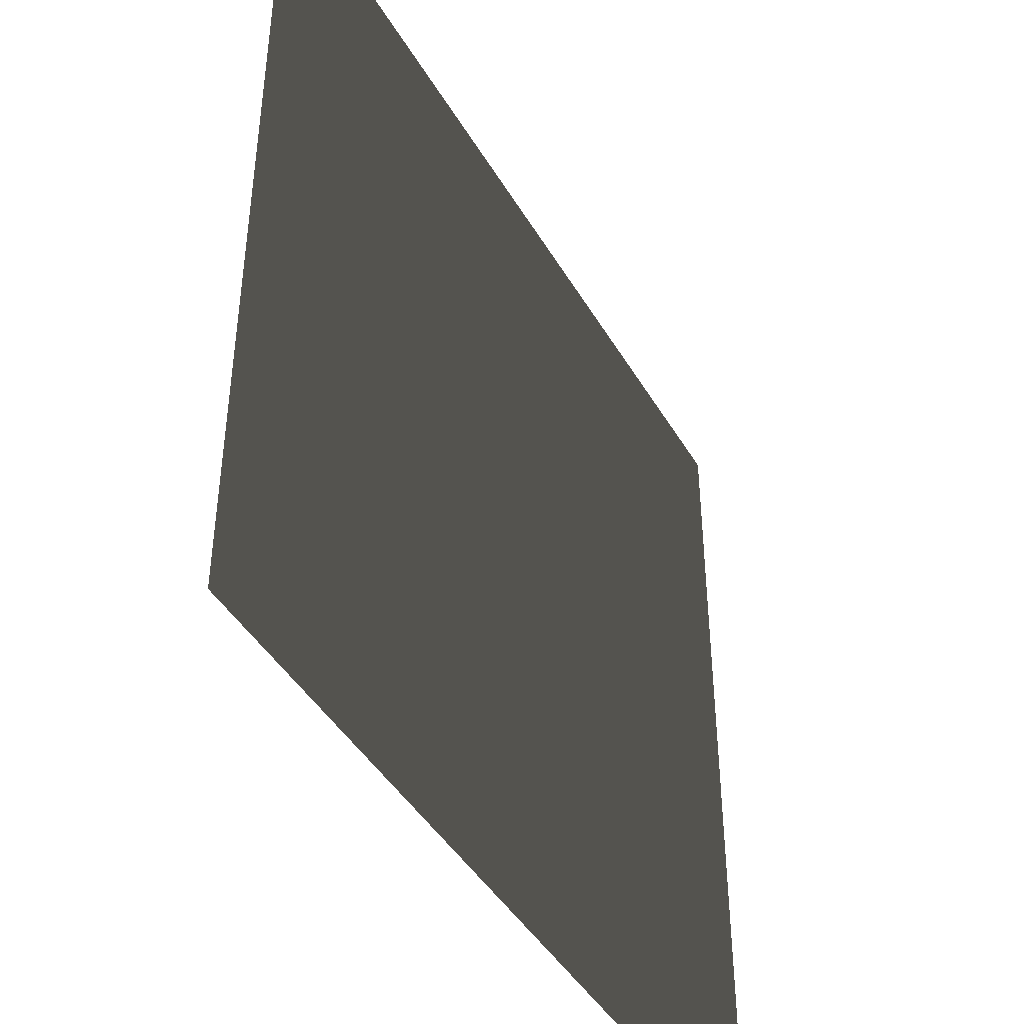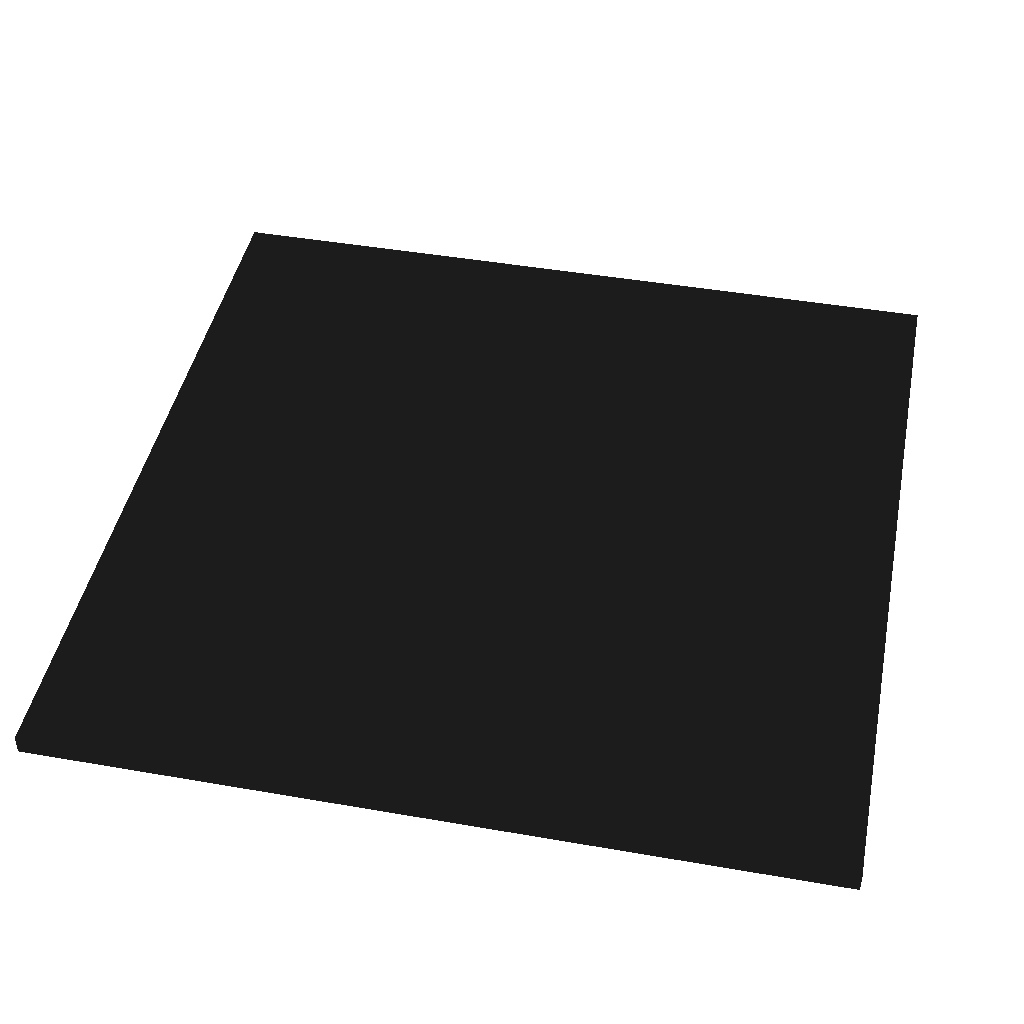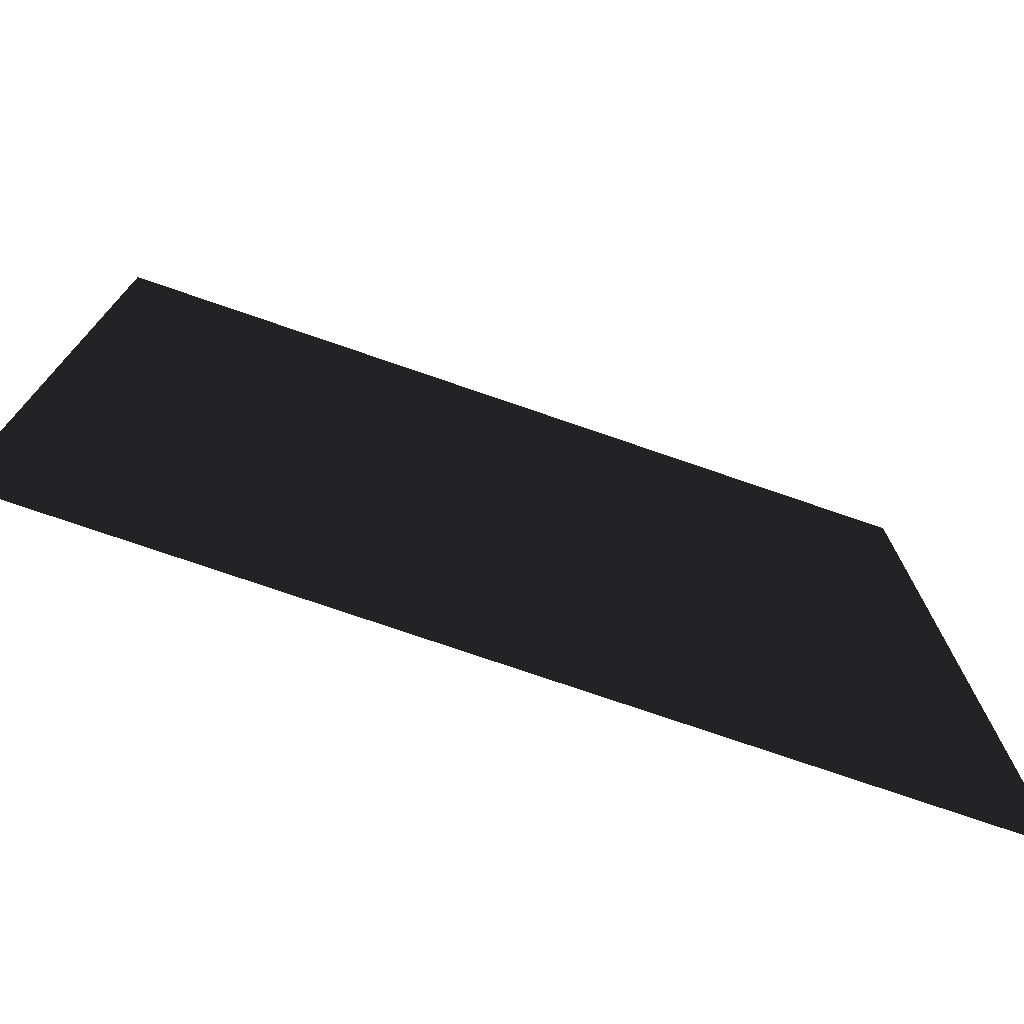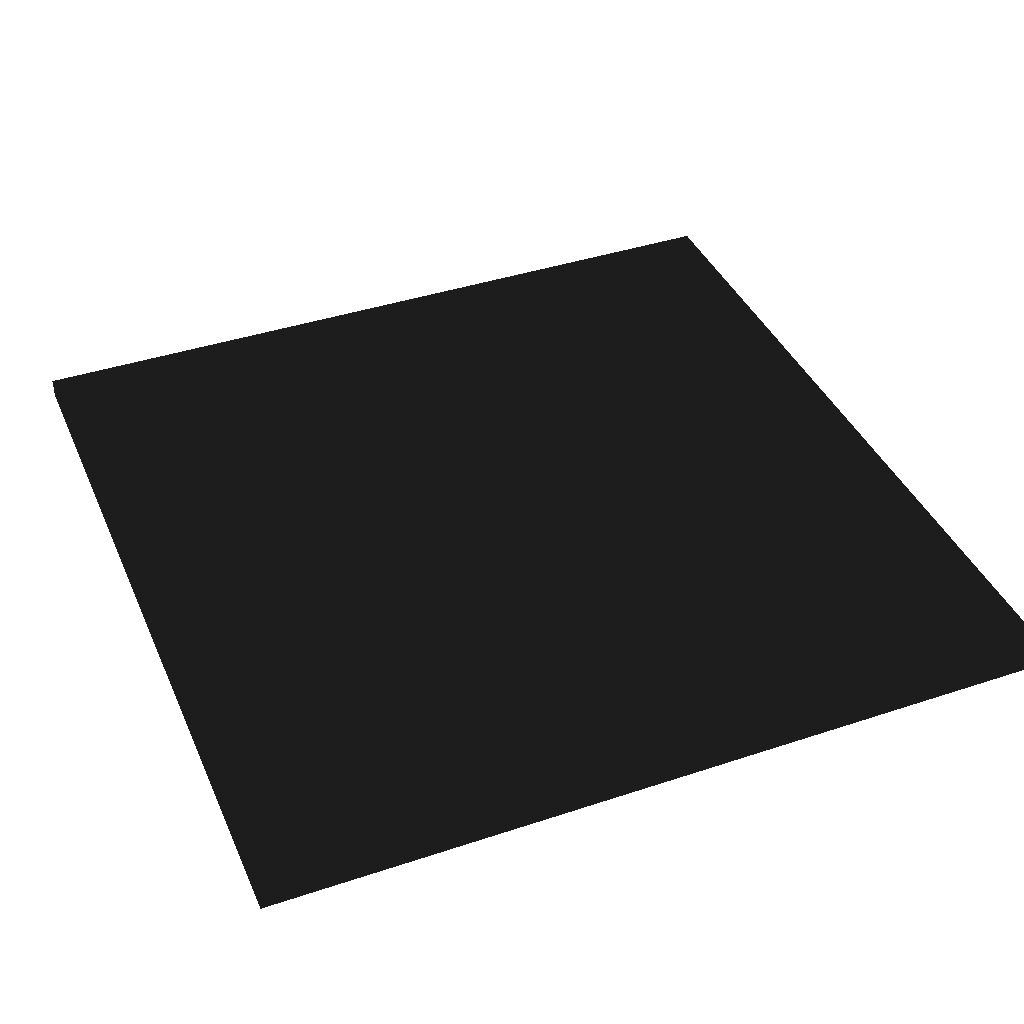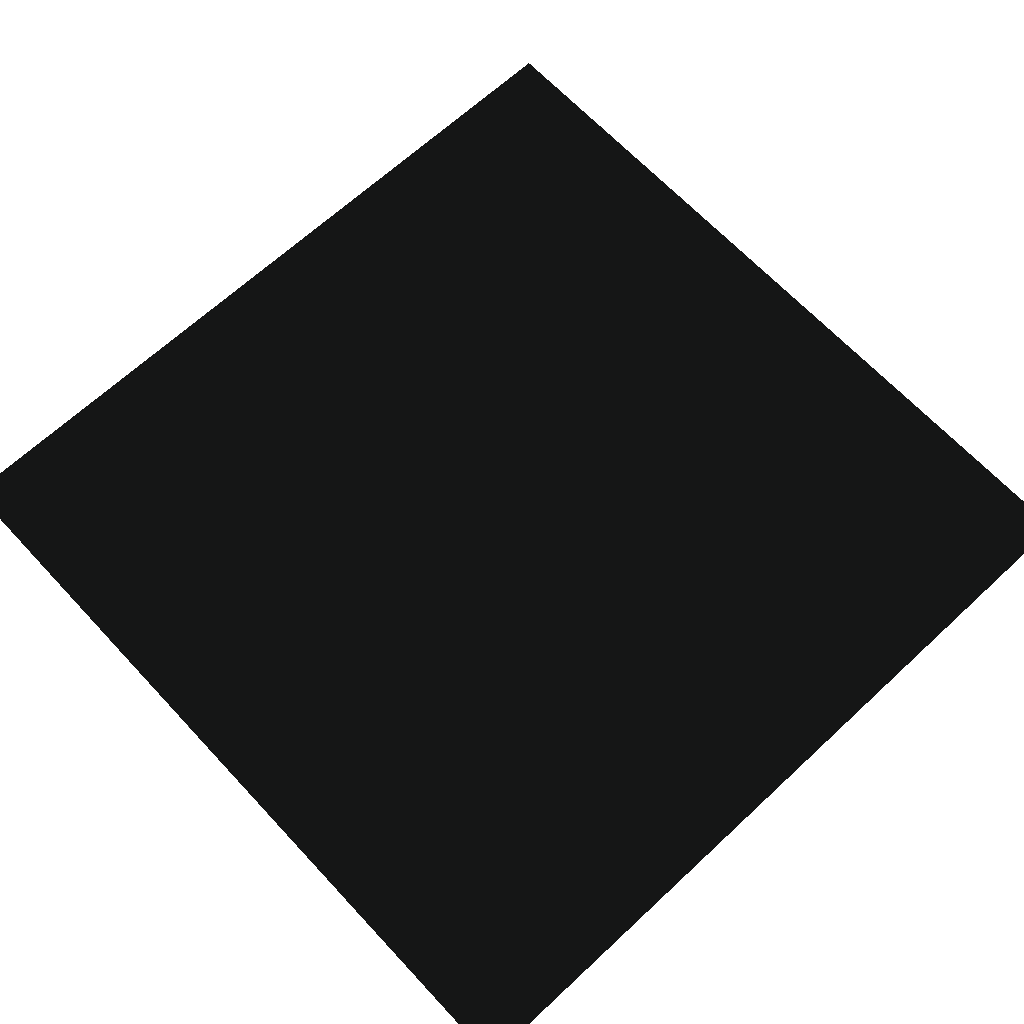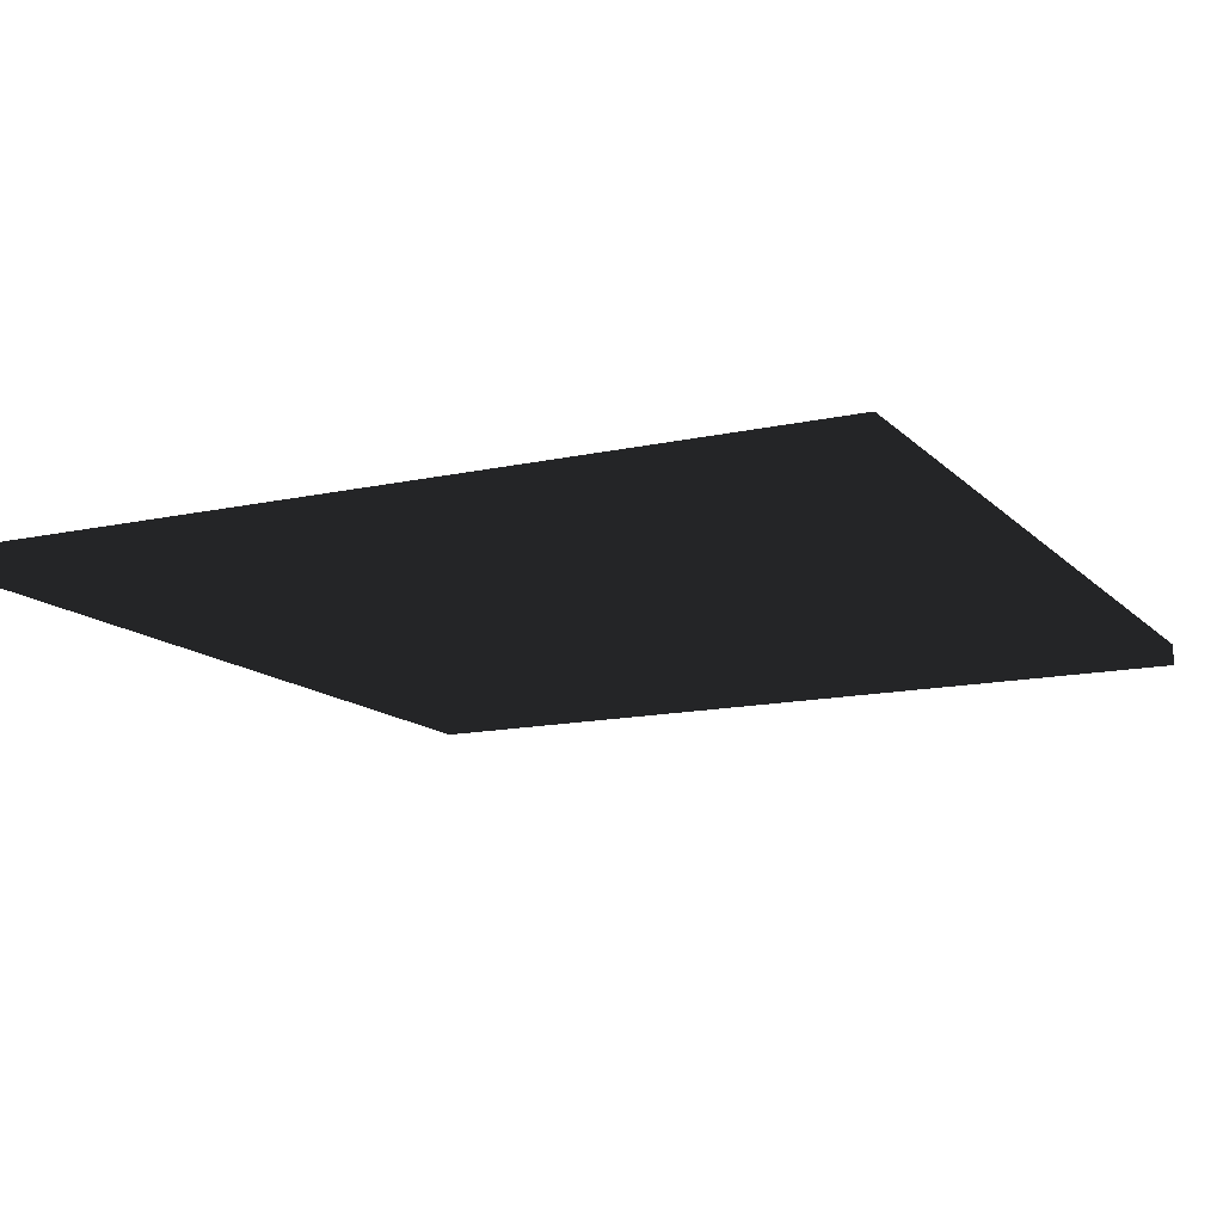
<metadata>
{"format":"obj","ext":"obj","renderer":"f3d","projection":"perspective","resolution":1024,"background":"white","views":[{"elev":-43.6,"azim":118.4,"up":"+Y"},{"elev":45.0,"azim":101.4,"up":"+Z"},{"elev":-75.5,"azim":-19.0,"up":"+Y"},{"elev":40.2,"azim":157.7,"up":"+Z"},{"elev":66.4,"azim":-43.0,"up":"+Z"},{"elev":-13.5,"azim":-153.3,"up":"+Z"}]}
</metadata>
<code>
v 2.5 5 0 0.498 0.498 0.498 #0.502
v 2.5 0 0 0.498 0.498 0.498 #0.502
v -2.5 5 0 0.498 0.498 0.498 #0.502
v -2.5 5 0 0.498 0.498 0.498 #0.502
v 2.5 0 0 0.498 0.498 0.498 #0.502
v -2.5 0 0 0.498 0.498 0.498 #0.502
v -2.5 5 0 0.498 0.498 0.498 #0.502
v -2.5 0 0 0.498 0.498 0.498 #0.502
v -2.5 5 -0.125 0.498 0.498 0.498 #0.502
v -2.5 5 -0.125 0.498 0.498 0.498 #0.502
v -2.5 0 0 0.498 0.498 0.498 #0.502
v -2.5 0 -0.125 0.498 0.498 0.498 #0.502
v -2.5 5 -0.125 0.498 0.498 0.498 #0.502
v -2.5 0 -0.125 0.498 0.498 0.498 #0.502
v 2.5 5 -0.125 0.498 0.498 0.498 #0.502
v 2.5 5 -0.125 0.498 0.498 0.498 #0.502
v -2.5 0 -0.125 0.498 0.498 0.498 #0.502
v 2.5 0 -0.125 0.498 0.498 0.498 #0.502
v 2.5 5 -0.125 0.498 0.498 0.498 #0.502
v 2.5 0 -0.125 0.498 0.498 0.498 #0.502
v 2.5 5 0 0.498 0.498 0.498 #0.502
v 2.5 5 0 0.498 0.498 0.498 #0.502
v 2.5 0 -0.125 0.498 0.498 0.498 #0.502
v 2.5 0 0 0.498 0.498 0.498 #0.502
v 2.5 5 -0.125 0.498 0.498 0.498 #0.502
v 2.5 5 0 0.498 0.498 0.498 #0.502
v -2.5 5 -0.125 0.498 0.498 0.498 #0.502
v -2.5 5 -0.125 0.498 0.498 0.498 #0.502
v 2.5 5 0 0.498 0.498 0.498 #0.502
v -2.5 5 0 0.498 0.498 0.498 #0.502
v 2.5 0 0 0.498 0.498 0.498 #0.502
v 2.5 0 -0.125 0.498 0.498 0.498 #0.502
v -2.5 0 0 0.498 0.498 0.498 #0.502
v -2.5 0 0 0.498 0.498 0.498 #0.502
v 2.5 0 -0.125 0.498 0.498 0.498 #0.502
v -2.5 0 -0.125 0.498 0.498 0.498 #0.502
v 0 0 0 0.498 0.498 0.498 #0.502
v 0 0 0 0.498 0.498 0.498 #0.502
v 0 0 0 0.498 0.498 0.498 #0.502
v 0 0 0 0.498 0.498 0.498 #0.502
v 0 0 0 0.498 0.498 0.498 #0.502
v 0 0 0 0.498 0.498 0.498 #0.502
v 0 0 0 0.498 0.498 0.498 #0.502
v 0 0 0 0.498 0.498 0.498 #0.502
v 0 0 0 0.498 0.498 0.498 #0.502
v 0 0 0 0.498 0.498 0.498 #0.502
v -2.5 0 0 0.498 0.498 0.498 #0.502
v 0 0 0 0.498 0.498 0.498 #0.502
v 0 0 0 0.498 0.498 0.498 #0.502
v 0 0 0 0.498 0.498 0.498 #0.502
v 0 0 0 0.498 0.498 0.498 #0.502
v 0 0 0 0.498 0.498 0.498 #0.502
v 0 0 0 0.498 0.498 0.498 #0.502
v 0 0 0 0.498 0.498 0.498 #0.502
v 0 0 0 0.498 0.498 0.498 #0.502
v 0 0 0 0.498 0.498 0.498 #0.502
v 0 0 0 0.498 0.498 0.498 #0.502
v 0 0 0 0.498 0.498 0.498 #0.502
v 0 0 0 0.498 0.498 0.498 #0.502
v 0 0 0 0.498 0.498 0.498 #0.502
v 0 0 0 0.498 0.498 0.498 #0.502
v 0 0 0 0.498 0.498 0.498 #0.502
v 0 0 0 0.498 0.498 0.498 #0.502
v 0 0 0 0.498 0.498 0.498 #0.502
v 0 0 0 0.498 0.498 0.498 #0.502
v 0 0 0 0.498 0.498 0.498 #0.502
v 0 0 0 0.498 0.498 0.498 #0.502
v 0 0 0 0.498 0.498 0.498 #0.502
v 0 0 0 0.498 0.498 0.498 #0.502
v 0 0 0 0.498 0.498 0.498 #0.502
v 0 0 0 0.498 0.498 0.498 #0.502
v 0 0 0 0.498 0.498 0.498 #0.502
v 0 0 0 0.498 0.498 0.498 #0.502
v 0 0 0 0.498 0.498 0.498 #0.502
v 0 0 0 0.498 0.498 0.498 #0.502
v 0 0 0 0.498 0.498 0.498 #0.502
v 0 0 0 0.498 0.498 0.498 #0.502
v 0 0 0 0.498 0.498 0.498 #0.502
v 0 0 0 0.498 0.498 0.498 #0.502
v 0 0 0 0.498 0.498 0.498 #0.502
v 0 0 0 0.498 0.498 0.498 #0.502
f 1 2 3
f 4 5 6
f 7 8 9
f 10 11 12
f 13 14 15
f 16 17 18
f 19 20 21
f 22 23 24
f 25 26 27
f 28 29 30
f 31 32 33
f 34 35 36
f 37 38 39
f 40 41 42
f 43 44 45
f 46 47 48
f 49 50 51
f 52 53 54
f 55 56 57
f 58 59 60
f 61 62 63
f 64 65 66
f 67 68 69
f 70 71 72
f 73 74 75
f 76 77 78
f 79 80 81

</code>
